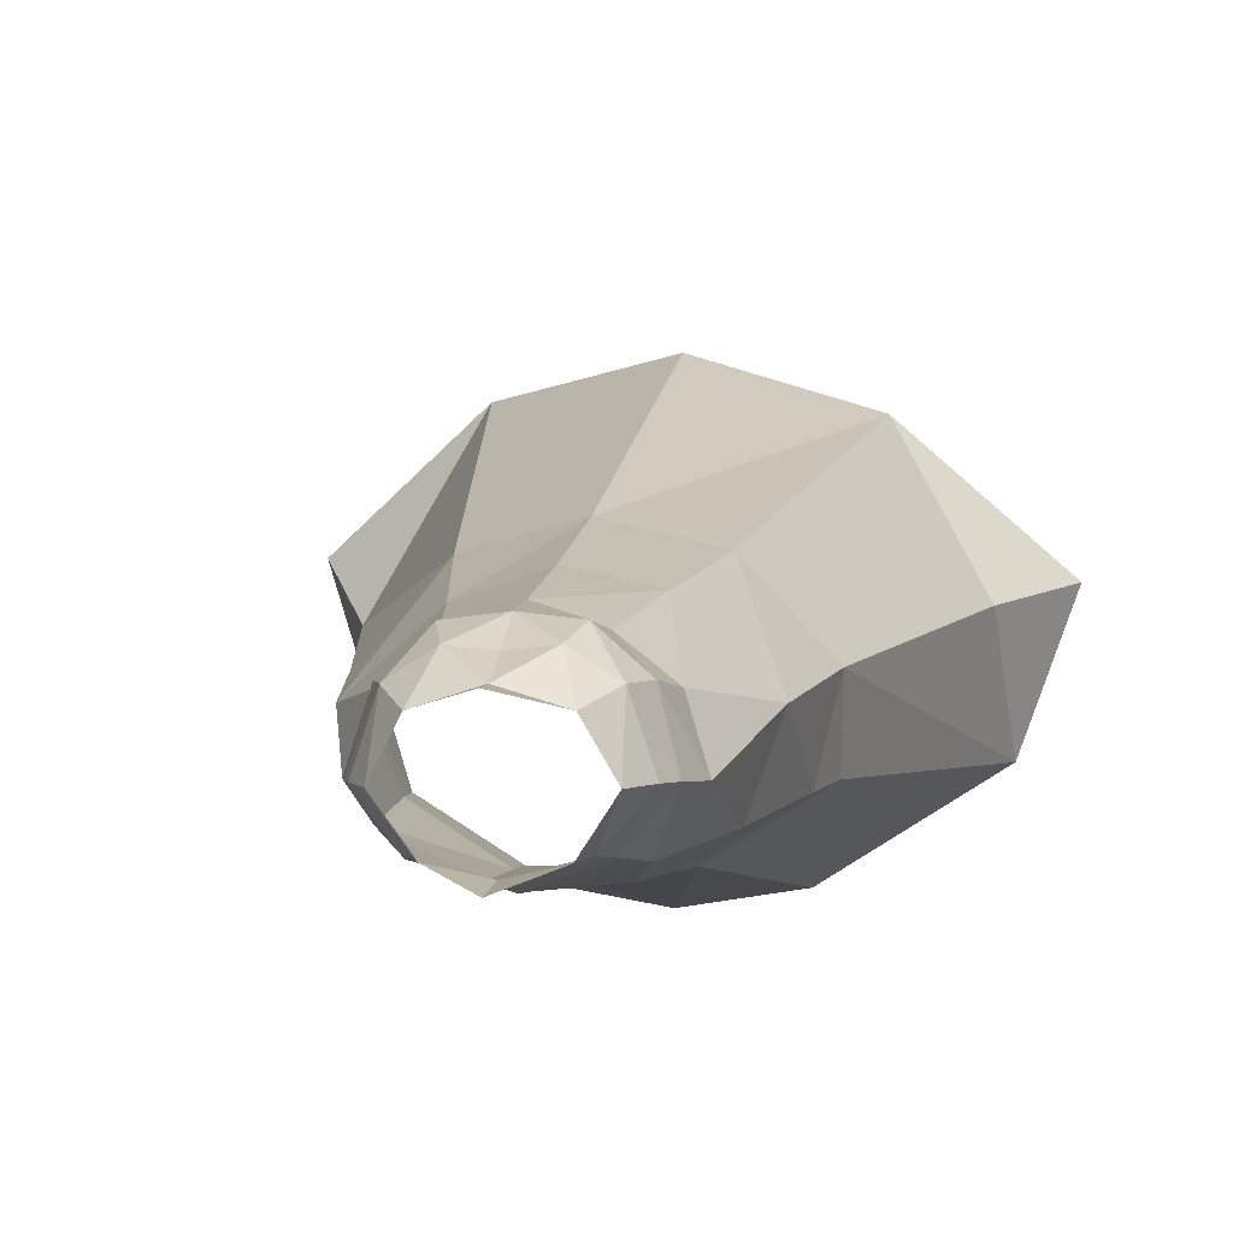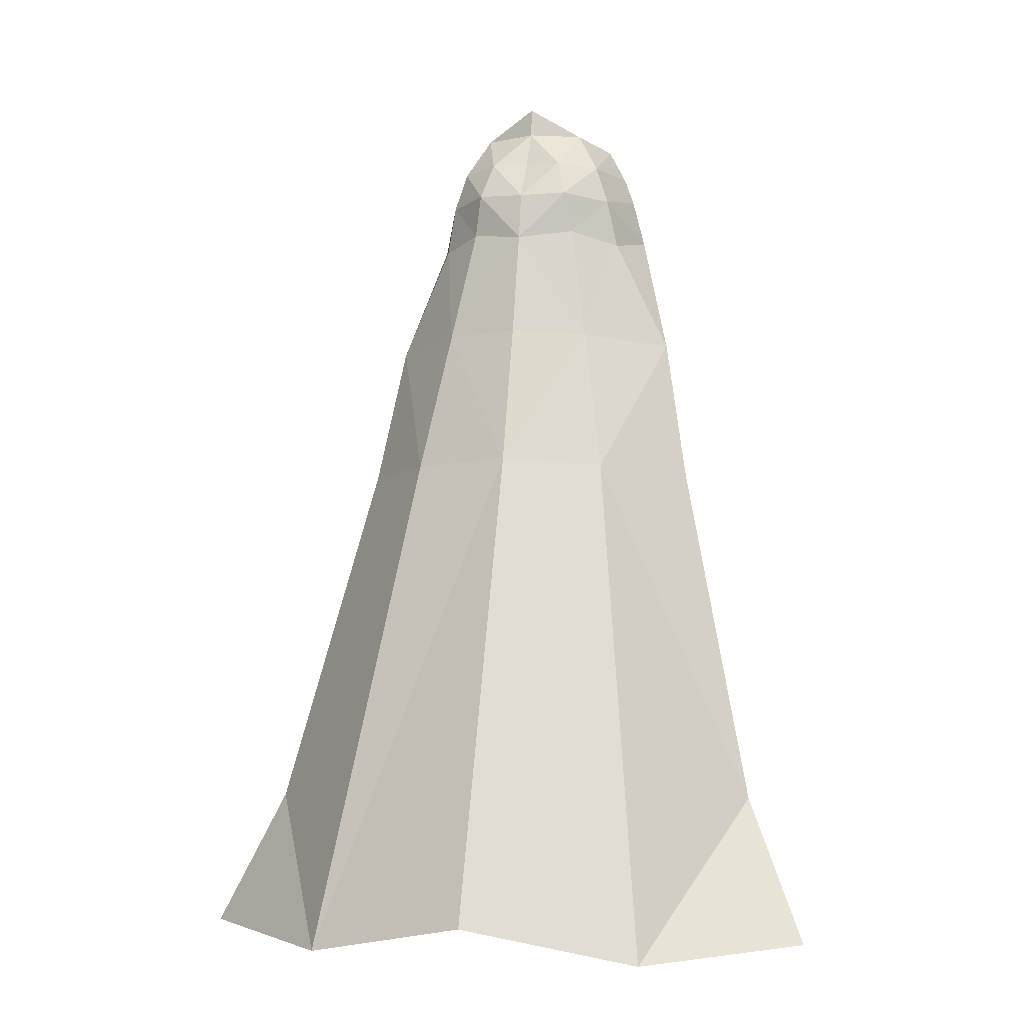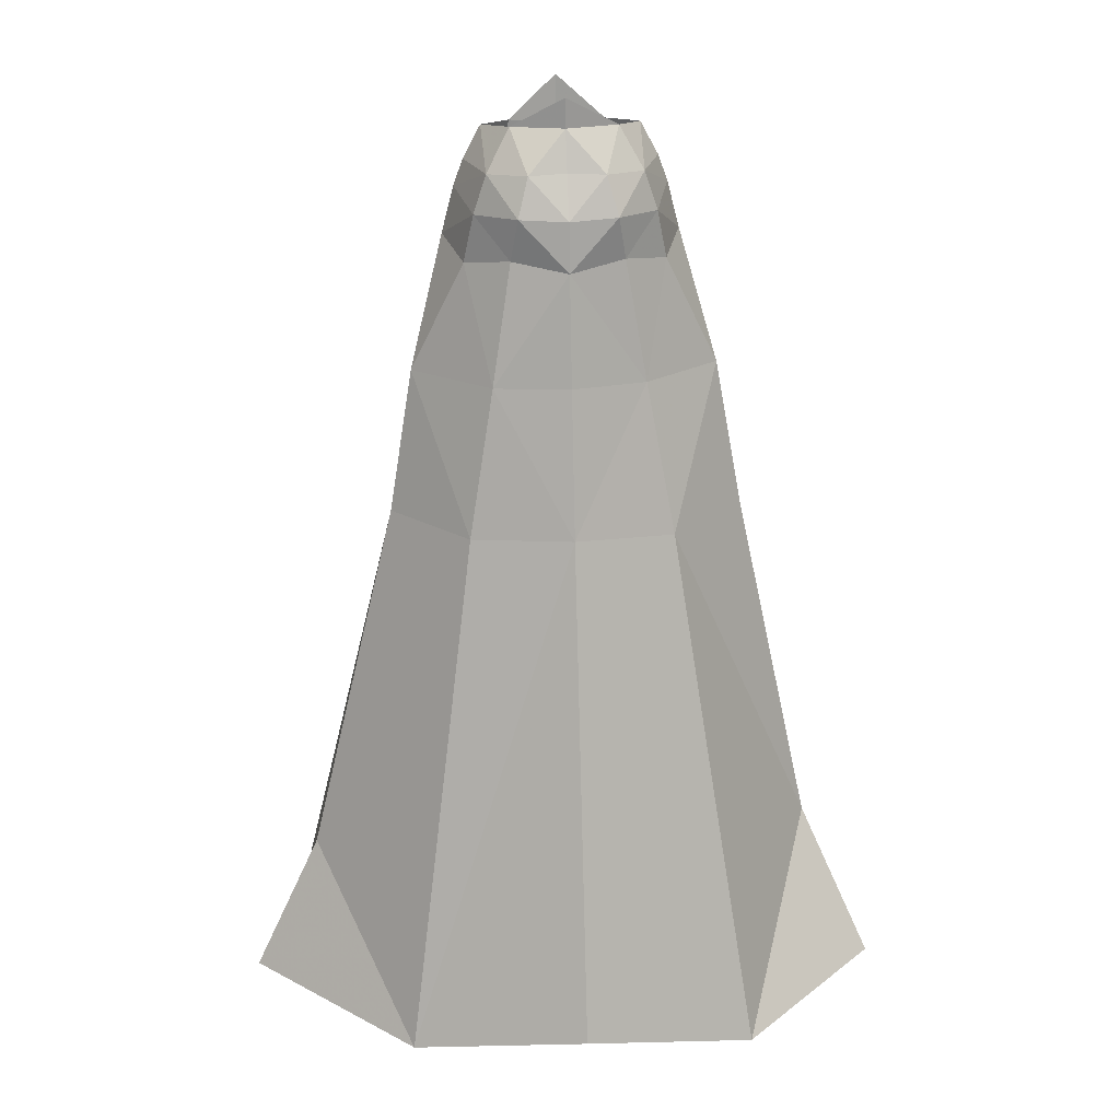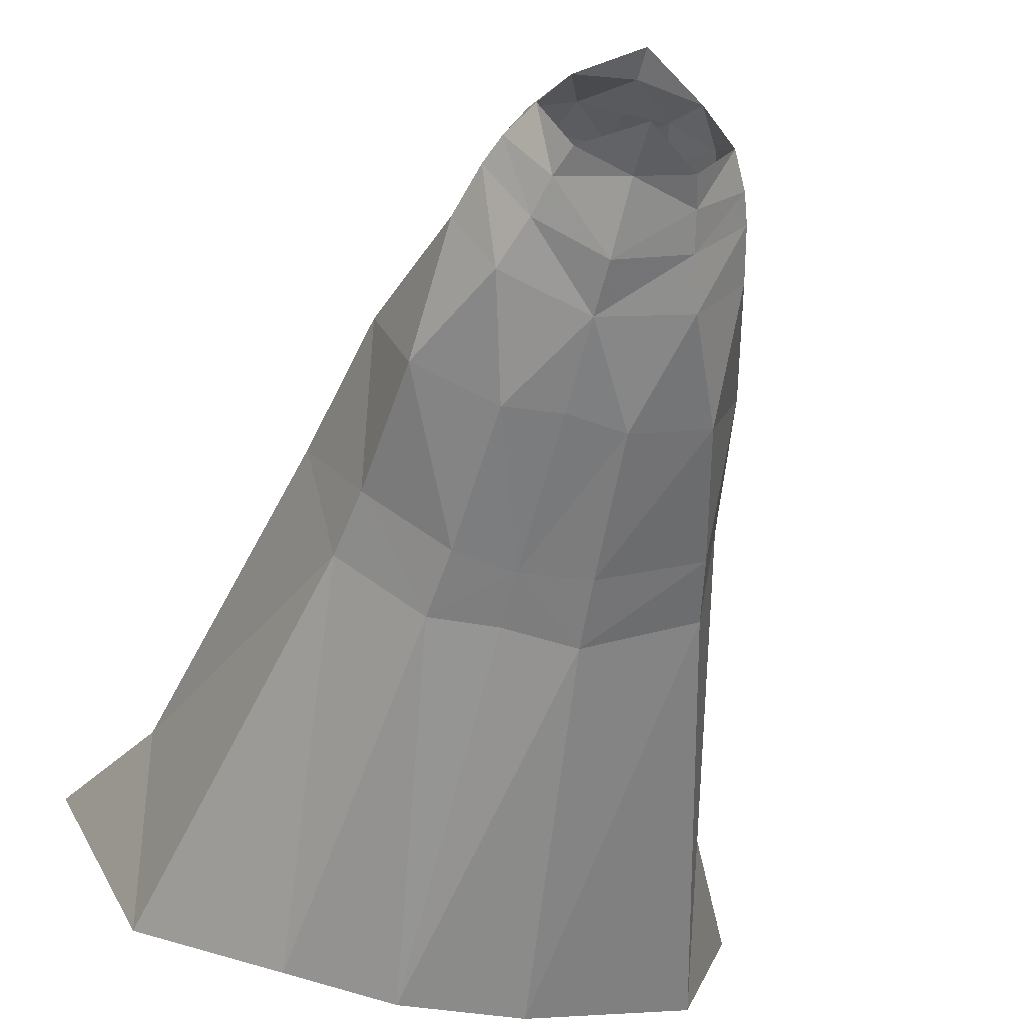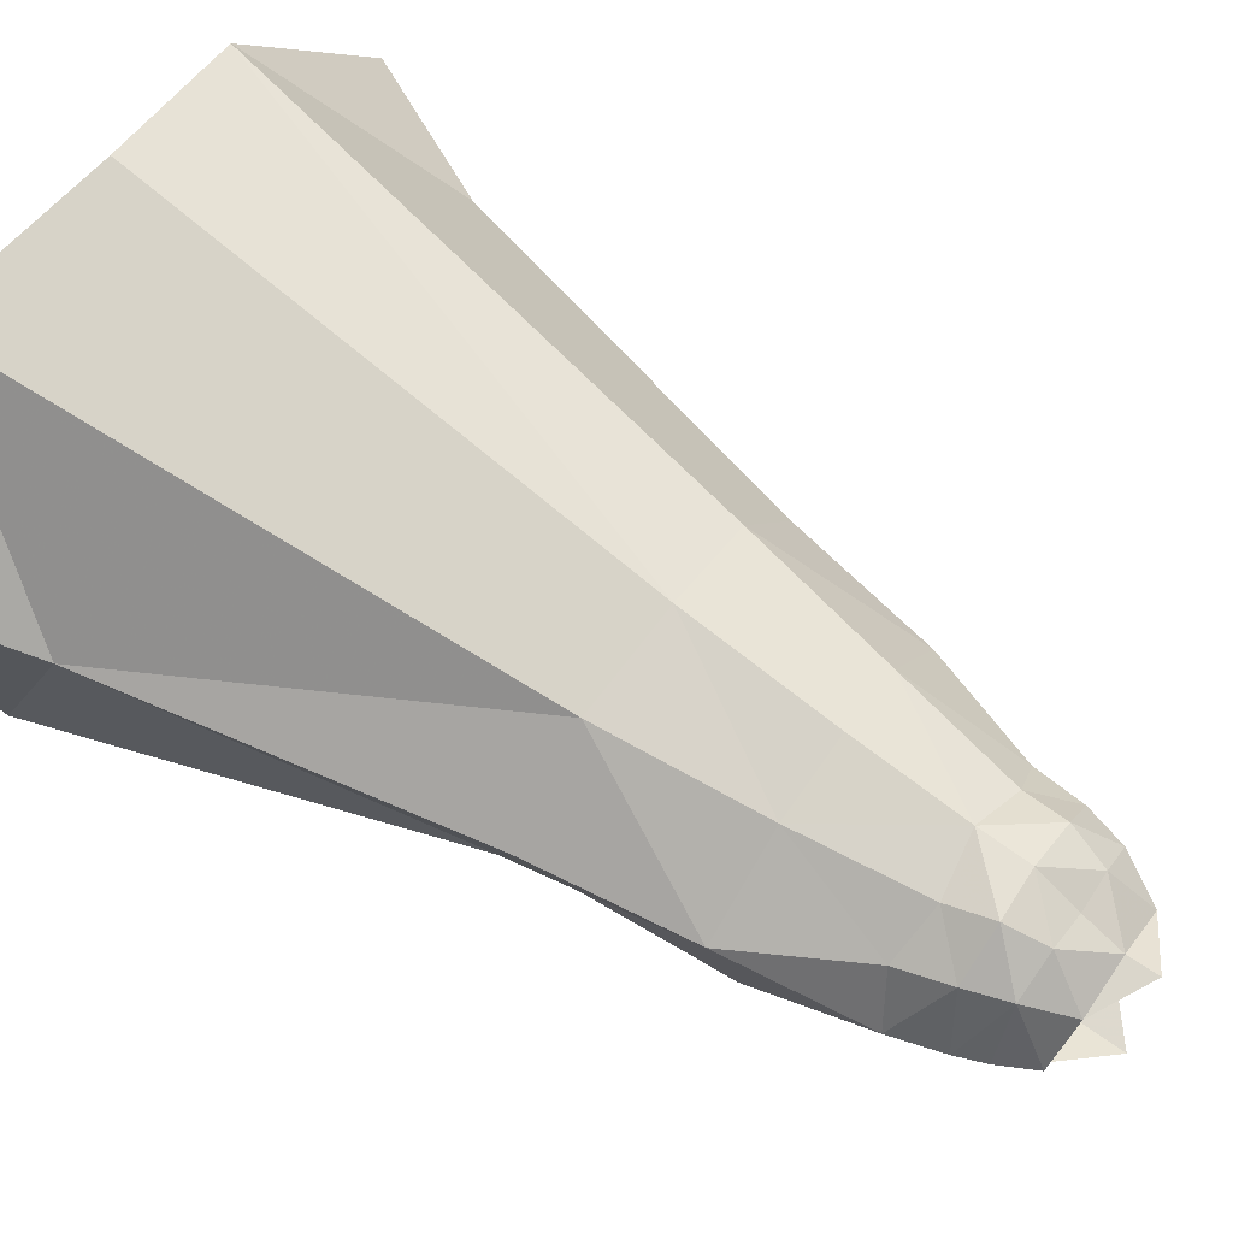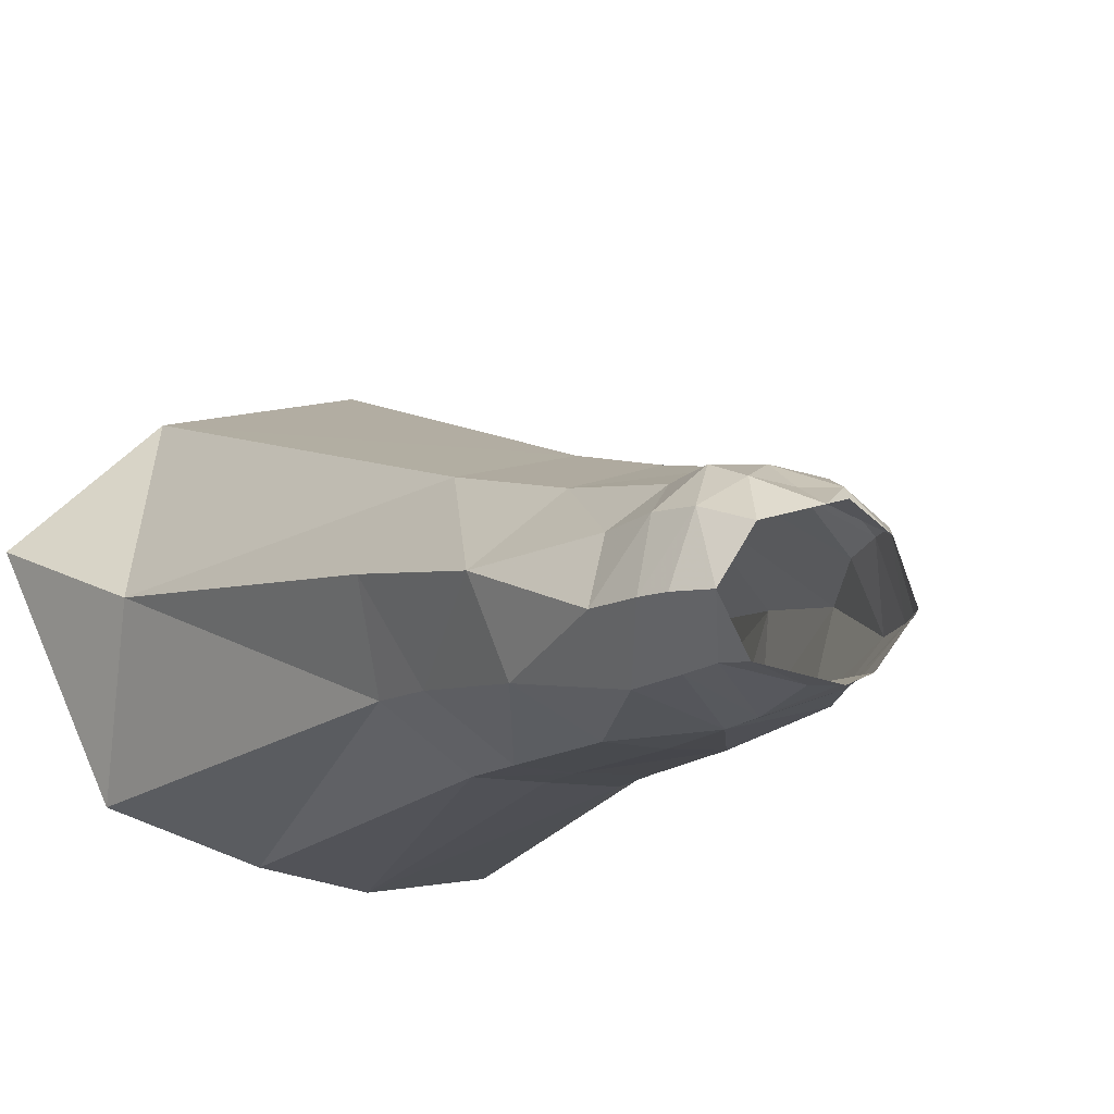
<metadata>
{"format":"obj","ext":"obj","renderer":"f3d","projection":"perspective","resolution":1024,"background":"white","views":[{"elev":-1.3,"azim":8.9,"up":"+Y"},{"elev":-3.3,"azim":-164.7,"up":"+Z"},{"elev":26.7,"azim":175.5,"up":"+Z"},{"elev":-58.9,"azim":-14.2,"up":"+Y"},{"elev":54.7,"azim":-55.7,"up":"+Y"},{"elev":-12.3,"azim":-25.8,"up":"+Y"}]}
</metadata>
<code>
g taoist_trousers_female_53010
v -4.129 -5.178 50.77
v -6.776 -2.15 51.59
v -5.111 -5.467 47.8
v -6.348 1.529 47.8
v -9.809 0.8719 40.47
v -7.565 -2.188 48.51
v -0.00512 -6.769 47.05
v -0.005128 -6.668 50.17
v -3.554 3.842 48.58
v -5.708 1.827 50.97
v -3.091 4.185 51.33
v -0.005129 4.548 51.24
v -0.005126 5.102 48.12
v -2.414 3.202 53.74
v -0.005129 2.931 53.8
v -4.877 1.67 53.48
v -5.009 -2.337 55.44
v -6.154 -2.177 53.32
v -3.609 -4.996 53.01
v -3.054 -5.191 54.87
v -3.371 0.6361 56.1
v -0.005129 1.668 56.21
v -0.005128 -5.89 54.33
v -0.005127 -6.379 57.45
v -4.832 5.184 40.94
v -0.005141 6.763 41.23
v -0.005128 1.498 58.07
v -0.005147 9.326 32.03
v -6.488 7.64 31.49
v -3.174 -6.721 41.1
v -0.005122 -6.899 41.57
v -7.956 -4.355 41.18
v -8.539 -3.426 32.67
v -3.557 -6.69 32.3
v -11.44 2.338 31.09
v -11.1 17.51 -0.9831
v -16.15 4.857 8.738
v -9.096 -3.343 28.43
v -14.96 -5.927 2.86
v -3.904 -6.734 28.03
v -6.471 -9.059 4.603
v 4.119 -5.178 50.77
v 5.101 -5.467 47.8
v 6.766 -2.15 51.59
v 6.337 1.529 47.8
v 7.555 -2.188 48.51
v 9.799 0.8719 40.47
v 3.544 3.842 48.58
v 3.081 4.185 51.33
v 5.698 1.827 50.97
v 2.403 3.202 53.74
v 4.867 1.67 53.48
v 4.998 -2.337 55.44
v 3.044 -5.191 54.87
v 3.599 -4.996 53.01
v 6.144 -2.177 53.32
v 3.361 0.6361 56.1
v 4.821 5.643 40.98
v 10.11 -3.128 32.75
v 10.98 -2.662 28.69
v 11.38 2.453 31.37
v 6.463 7.732 31.65
v 3.37 -6.692 41.11
v 7.946 -4.355 41.18
v 3.988 -6.689 32.32
v 17.18 5.787 8.436
v 11.09 16.57 -0.9712
v 18.03 -2.414 1.94
v 4.347 -6.734 28.05
v 7.377 -9.06 4.642
v 21.52 7.264 -0.405
v -20.35 8.827 -0.4758
v -0.005123 -6.793 31.85
v -0.005094 -6.816 28.39
v -0.005068 -10.21 4.868
v -0.005068 -10.21 4.868
v -0.005232 19.88 1.259
f 1 2 3
f 4 5 6
f 1 3 7
f 7 8 1
f 9 4 10
f 10 11 9
f 11 12 13
f 13 9 11
f 14 15 12
f 12 11 14
f 11 10 16
f 16 14 11
f 17 18 19
f 19 20 17
f 17 21 16
f 16 18 17
f 18 2 1
f 1 19 18
f 6 10 4
f 10 6 2
f 16 10 2
f 15 14 22
f 19 1 8
f 14 16 21
f 14 21 22
f 23 19 8
f 20 19 23
f 2 18 16
f 23 24 20
f 25 9 13
f 13 26 25
f 21 27 22
f 25 26 28
f 28 29 25
f 7 3 30
f 30 31 7
f 32 33 34
f 34 30 32
f 5 29 35
f 36 37 29
f 25 5 4
f 4 9 25
f 5 32 6
f 38 35 37
f 37 39 38
f 32 3 6
f 40 34 33
f 33 38 40
f 33 5 35
f 38 39 41
f 41 40 38
f 42 43 44
f 45 46 47
f 42 8 7
f 7 43 42
f 48 49 50
f 50 45 48
f 49 48 13
f 13 12 49
f 51 49 12
f 12 15 51
f 49 51 52
f 52 50 49
f 53 54 55
f 55 56 53
f 53 56 52
f 52 57 53
f 56 55 42
f 42 44 56
f 46 45 50
f 50 44 46
f 52 44 50
f 15 22 51
f 55 8 42
f 51 57 52
f 51 22 57
f 23 8 55
f 54 23 55
f 44 52 56
f 23 54 24
f 58 26 13
f 13 48 58
f 57 22 27
f 59 60 61
f 58 62 28
f 28 26 58
f 7 31 63
f 63 43 7
f 64 63 65
f 65 59 64
f 58 47 62
f 62 66 67
f 58 48 45
f 45 47 58
f 47 46 64
f 68 66 61
f 61 60 68
f 64 46 43
f 59 65 69
f 69 60 59
f 47 59 61
f 60 69 70
f 70 68 60
f 33 32 5
f 47 64 59
f 68 71 66
f 66 71 67
f 37 72 39
f 73 74 69
f 69 65 73
f 69 75 70
f 63 64 43
f 34 73 30
f 40 74 73
f 73 34 40
f 41 76 40
f 3 32 30
f 67 77 28
f 28 62 67
f 28 77 36
f 36 29 28
f 38 33 35
f 63 73 65
f 73 31 30
f 63 31 73
f 69 74 75
f 76 74 40
f 5 25 29
f 47 61 62
f 36 72 37
f 37 35 29
f 62 61 66
f 2 6 3
f 43 46 44

</code>
